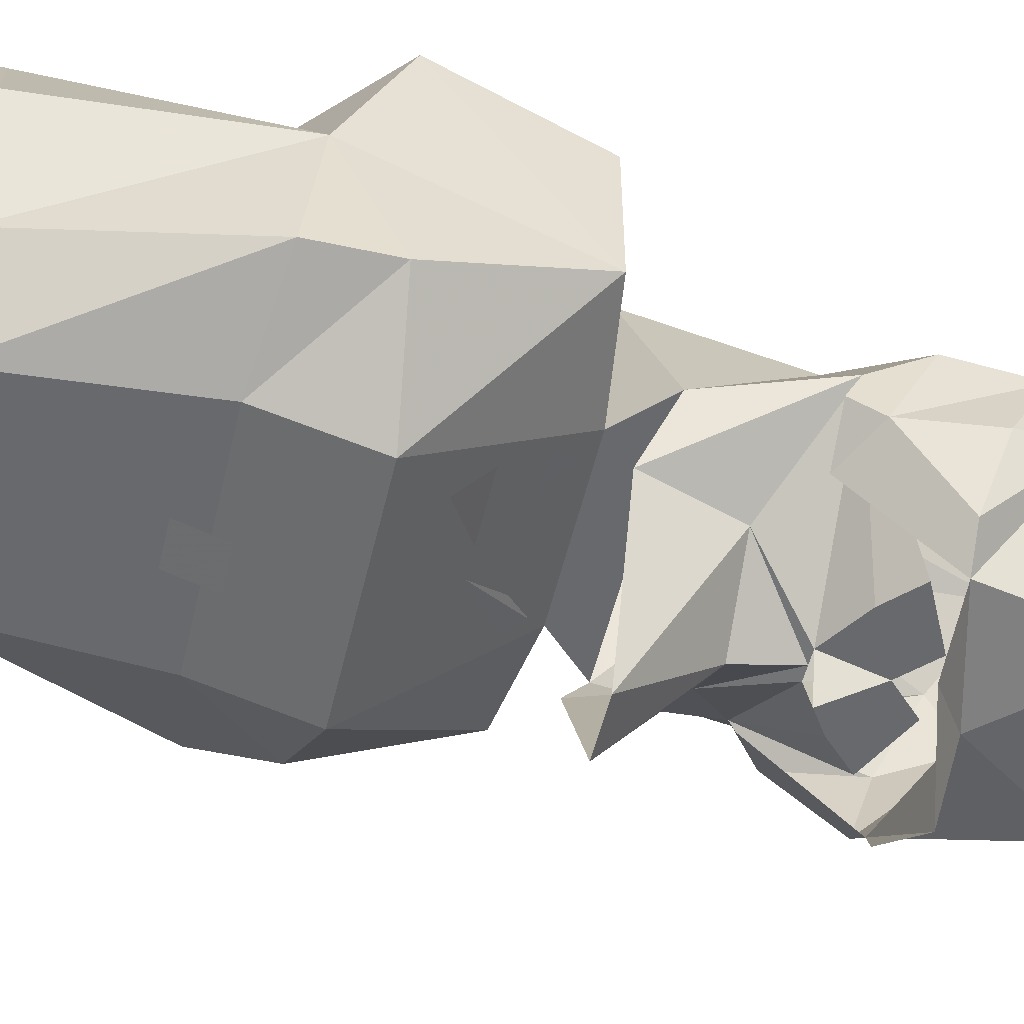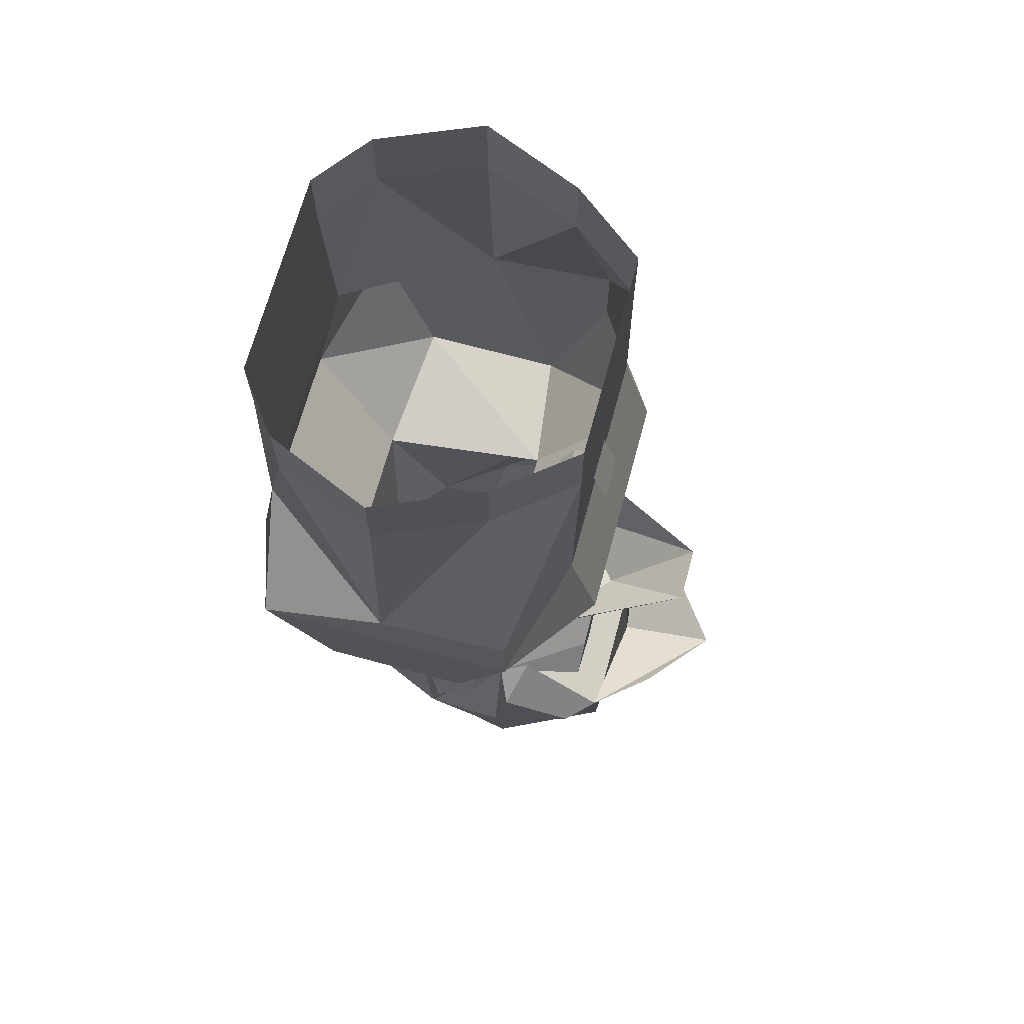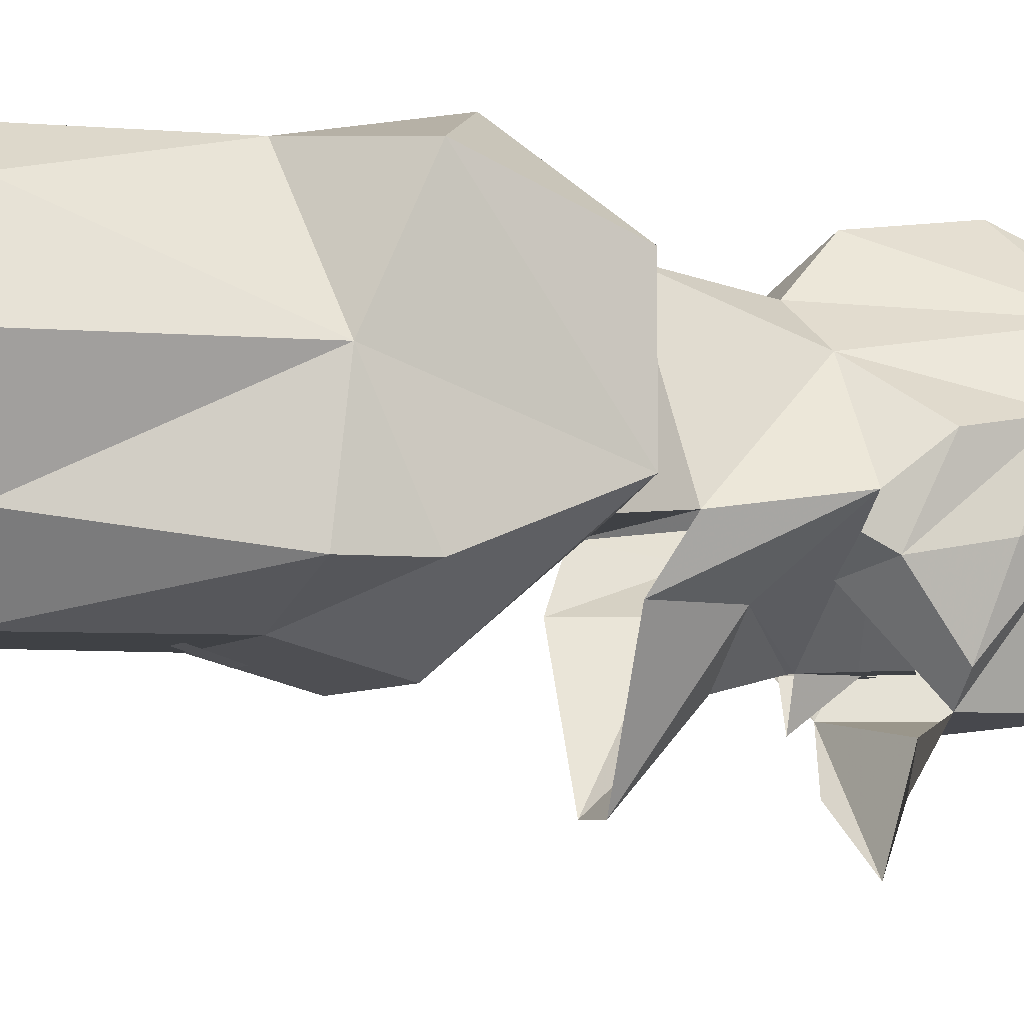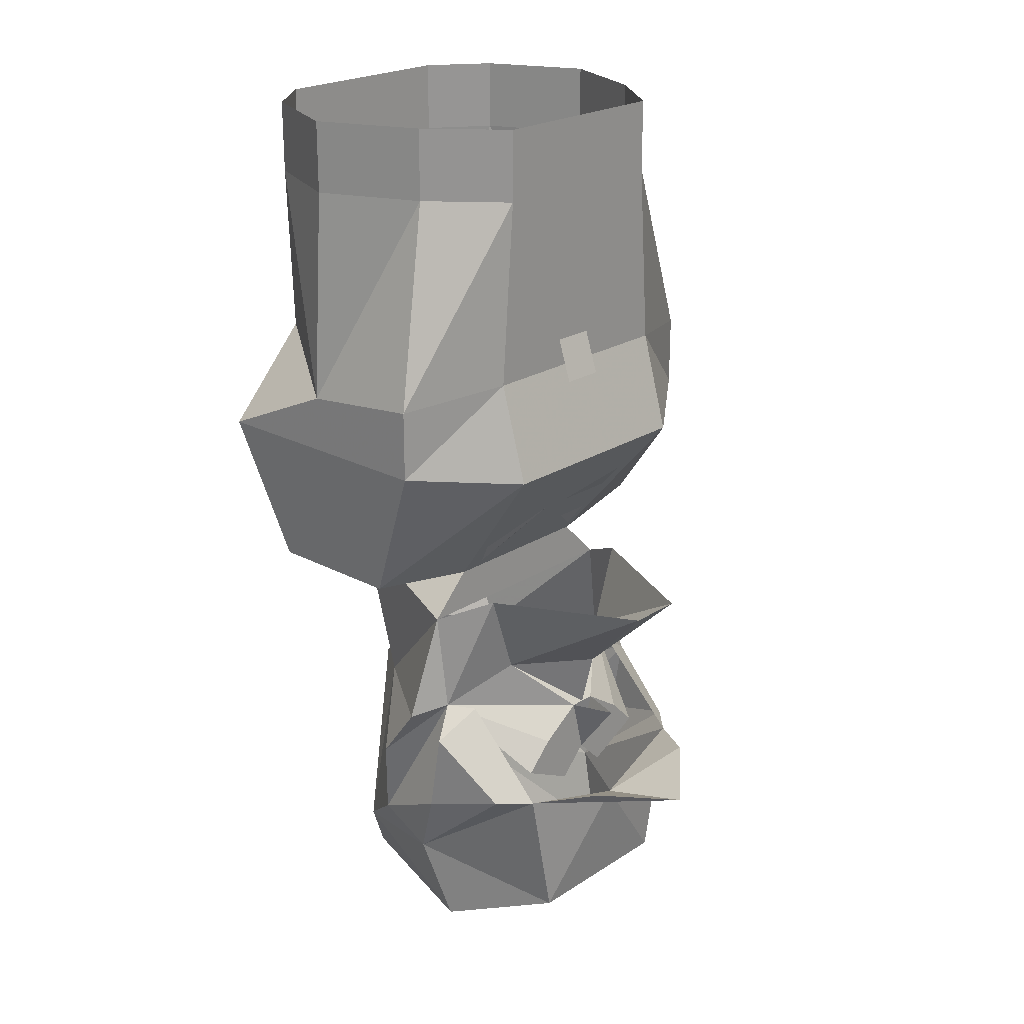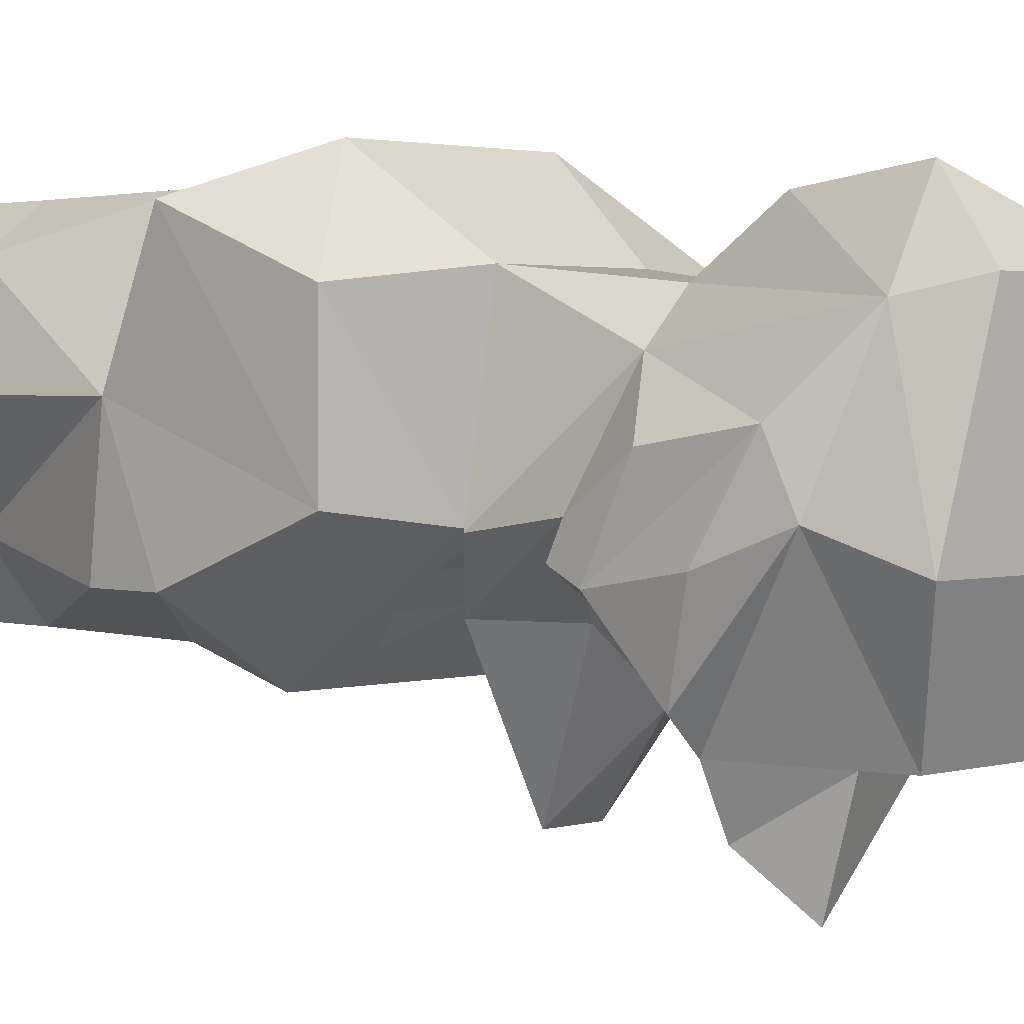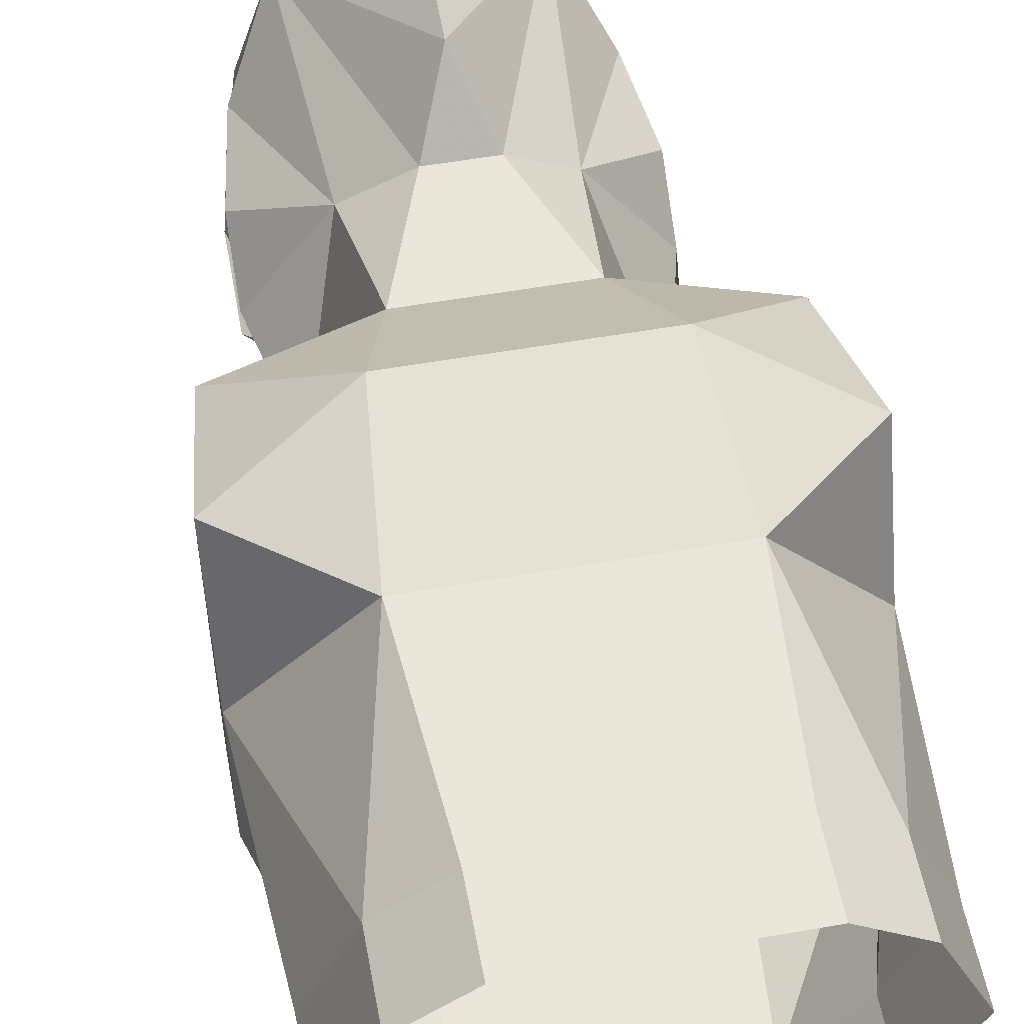
<metadata>
{"format":"obj","ext":"obj","renderer":"f3d","projection":"perspective","resolution":1024,"background":"white","views":[{"elev":-52.8,"azim":-103.1,"up":"+Z"},{"elev":68.9,"azim":105.2,"up":"+Y"},{"elev":-5.4,"azim":-108.5,"up":"+Z"},{"elev":22.7,"azim":132.5,"up":"+Y"},{"elev":2.3,"azim":-45.0,"up":"+Z"},{"elev":54.6,"azim":169.4,"up":"+Z"}]}
</metadata>
<code>
v -0.03125 -0.6094 -0.08594
v -0.03125 -0.5938 -0.08594
v 0.03125 -0.5938 -0.08594
v 0.03125 -0.6094 -0.08594
v 0.05469 -0.6172 -0.08594
v -0.05469 -0.6172 -0.08594
v -0.05469 -0.5781 -0.08594
v 0.05469 -0.5781 -0.08594
v 0.08594 -0.5781 -0.04688
v 0.08594 -0.6172 -0.04688
v 0.1172 -0.7266 -0.0625
v 0.0625 -0.7188 -0.08594
v -0.0625 -0.7188 -0.08594
v -0.1172 -0.7266 -0.0625
v -0.08594 -0.6172 -0.04688
v -0.08594 -0.5781 -0.04688
v -0.1094 -0.5781 0.007812
v -0.1094 -0.6172 0.007812
v -0.08594 -0.6172 0.0625
v -0.08594 -0.5781 0.0625
v -0.05469 -0.6172 0.08594
v -0.05469 -0.5781 0.08594
v 0.05469 -0.5781 0.08594
v 0.05469 -0.6172 0.08594
v 0.08594 -0.6172 0.0625
v 0.08594 -0.5781 0.0625
v 0.1094 -0.6172 0.007812
v 0.1094 -0.5781 0.007812
v 0.1172 -0.7344 0.007812
v 0.1172 -0.7656 -0.0625
v 0.0625 -0.7734 -0.1016
v -0.0625 -0.7734 -0.1016
v -0.1172 -0.7656 -0.0625
v -0.1172 -0.7344 0.007812
v -0.0625 -0.7188 0.08594
v 0.0625 -0.7188 0.08594
v -0.1094 -0.8438 -0.03125
v -0.1094 -0.8438 0.04688
v -0.1172 -0.7656 0.07812
v -0.04688 -0.8516 -0.03906
v -0.03906 -0.8594 0.05469
v -0.05469 -0.7969 0.1016
v 0.1172 -0.7656 0.07812
v 0.1094 -0.8438 0.04688
v 0.1094 -0.8438 -0.03125
v 0.04688 -0.8516 -0.03906
v 0.07031 -0.875 -0.03906
v -0.07031 -0.875 -0.03906
v -0.04688 -0.9375 0.02344
v -0.01562 -0.9297 0.04688
v 0.03906 -0.8594 0.05469
v 0.05469 -0.7969 0.1016
v 0.04688 -0.9375 0.02344
v 0.08594 -0.9375 -0.03125
v 0.07031 -0.9297 -0.04688
v 0.05469 -0.8594 -0.07031
v 0.03906 -0.9062 -0.07031
v 0.01562 -0.8594 -0.1484
v 0 -0.9062 -0.1016
v -0.01562 -0.8594 -0.1484
v -0.03906 -0.9062 -0.07031
v -0.05469 -0.8594 -0.07031
v -0.08594 -0.9375 -0.03125
v -0.08594 -0.9688 -0.007812
v -0.07812 -1.016 0
v -0.05469 -1.047 0.03906
v 0 -0.9609 0.07812
v 0.01562 -0.9297 0.04688
v 0.05469 -1.047 0.03906
v 0.07812 -1.016 0
v 0.08594 -0.9688 -0.007812
v 0.08594 -0.9922 -0.04688
v 0.08594 -0.9453 -0.05469
v 0.0625 -0.9297 -0.0625
v 0.07812 -0.9766 -0.09375
v 0.0625 -0.9766 -0.1094
v 0.07812 -1.031 -0.03125
v 0.04688 -1.055 -0.1094
v 0 -0.9922 -0.1172
v 0 -0.9766 -0.1719
v 0.03906 -0.9688 -0.1406
v -0.007812 -0.8203 -0.0625
v -0.007812 -0.8125 -0.07031
v 0.007812 -0.8125 -0.07031
v 0.007812 -0.8203 -0.0625
v 0.03906 -0.8438 -0.04688
v 0.04688 -0.8203 -0.0625
v 0.03906 -0.7969 -0.07812
v -0.03906 -0.8438 -0.04688
v -0.04688 -0.8203 -0.0625
v -0.03906 -0.7969 -0.08594
v -0.007812 -0.7031 -0.08594
v 0.01562 -0.7031 -0.08594
v 0.01562 -0.7266 -0.09375
v -0.007812 -0.7266 -0.09375
v -0.007812 -0.75 -0.09375
v 0.01562 -0.75 -0.09375
v 0.01562 -0.7734 -0.1016
v -0.007812 -0.7734 -0.1016
v -0.007812 -0.6562 -0.08594
v 0.01562 -0.6562 -0.08594
v 0.01562 -0.6797 -0.08594
v -0.007812 -0.6797 -0.08594
v 0 -0.9375 -0.09375
v -0.007812 -0.9375 -0.09375
v -0.03125 -0.9531 -0.09375
v -0.04688 -0.9688 -0.09375
v -0.03125 -0.9609 -0.09375
v 0 -0.9688 -0.09375
v -0.02344 -0.9766 -0.09375
v -0.01562 -0.9844 -0.09375
v 0.007812 -0.9375 -0.09375
v 0.03125 -0.9531 -0.09375
v 0 -0.9375 -0.1172
v 0 -0.9062 -0.09375
v 0.03125 -0.9609 -0.09375
v 0.04688 -0.9688 -0.09375
v 0.02344 -0.9766 -0.09375
v 0.01562 -0.9844 -0.09375
v -0.08594 -0.9453 -0.05469
v -0.08594 -0.9922 -0.04688
v -0.08594 -0.9297 -0.04688
v -0.0625 -0.9297 -0.0625
v -0.07812 -0.9766 -0.09375
v -0.07812 -1.031 -0.03125
v -0.07031 -1.078 -0.04688
v -0.03906 -1.078 0.04688
v 0 -1.023 0.08594
v 0.07031 -1.078 -0.04688
v -0.04688 -1.055 -0.1094
v -0.0625 -0.9766 -0.1094
v -0.03906 -0.9688 -0.1406
v 0.03906 -1.078 0.04688
f 1 2 3
f 1 3 4
f 5 8 9
f 5 9 10
f 6 15 7
f 7 15 16
f 16 15 17
f 17 15 18
f 17 18 19
f 17 19 20
f 20 19 21
f 20 21 22
f 22 21 23
f 23 21 24
f 23 24 25
f 23 25 26
f 26 25 27
f 26 27 28
f 28 27 9
f 9 27 10
f 1 4 5
f 1 5 6
f 1 6 2
f 2 6 7
f 2 7 3
f 3 7 8
f 3 8 4
f 4 8 5
f 5 10 11
f 5 11 12
f 5 12 13
f 5 13 6
f 6 13 14
f 6 14 15
f 10 27 29
f 10 29 11
f 11 29 30
f 11 30 12
f 12 30 31
f 12 31 13
f 13 31 32
f 13 32 33
f 13 33 14
f 14 33 34
f 14 34 15
f 15 34 18
f 18 34 19
f 19 34 35
f 19 35 21
f 21 35 24
f 24 35 36
f 24 36 25
f 25 36 29
f 25 29 27
f 37 38 39
f 37 39 34
f 37 34 33
f 37 33 32
f 37 32 40
f 37 40 38
f 38 40 41
f 38 41 42
f 38 42 39
f 39 42 35
f 39 35 34
f 30 29 43
f 30 43 44
f 30 44 45
f 30 45 31
f 31 45 46
f 31 46 32
f 32 46 40
f 41 51 52
f 41 52 42
f 42 52 36
f 42 36 35
f 45 44 51
f 45 51 46
f 52 51 44
f 52 44 43
f 52 43 36
f 36 43 29
f 40 46 47
f 40 47 48
f 40 48 41
f 41 48 49
f 41 49 50
f 41 50 51
f 46 51 47
f 47 51 53
f 47 53 54
f 47 54 55
f 47 55 56
f 56 55 57
f 56 57 58
f 58 57 59
f 58 59 60
f 60 59 61
f 60 61 62
f 62 61 63
f 62 63 48
f 48 63 49
f 50 68 51
f 51 68 53
f 54 71 55
f 55 71 70
f 55 70 72
f 55 72 73
f 61 59 104
f 61 104 105
f 61 105 63
f 63 105 106
f 63 106 107
f 107 106 108
f 107 110 111
f 111 110 109
f 104 57 112
f 112 57 55
f 112 55 113
f 112 113 109
f 112 109 114
f 114 109 105
f 105 109 106
f 106 109 108
f 104 59 57
f 57 59 115
f 57 115 59
f 59 115 61
f 59 61 115
f 116 109 113
f 116 113 117
f 117 113 55
f 119 118 117
f 118 119 109
f 120 121 65
f 120 65 64
f 120 64 63
f 120 63 122
f 49 63 64
f 49 64 65
f 49 65 66
f 49 66 50
f 50 66 67
f 50 67 68
f 53 68 69
f 53 69 70
f 53 70 71
f 53 71 54
f 55 73 74
f 74 73 75
f 74 75 76
f 76 75 77
f 76 77 78
f 76 79 80
f 76 80 81
f 120 122 123
f 120 123 124
f 120 124 121
f 121 124 125
f 121 125 65
f 65 125 66
f 66 125 126
f 66 126 127
f 66 127 128
f 66 128 67
f 67 128 69
f 67 69 68
f 75 73 72
f 75 72 77
f 77 72 70
f 77 70 69
f 77 69 129
f 77 129 78
f 78 129 126
f 78 126 130
f 79 131 132
f 79 132 80
f 133 129 69
f 133 69 128
f 133 128 127
f 133 127 129
f 129 127 126
f 125 124 131
f 125 131 130
f 125 130 126
f 124 123 131
f 76 78 79
f 78 130 79
f 79 130 131
f 82 83 84
f 82 84 85
f 85 84 86
f 86 84 87
f 87 84 88
f 82 89 90
f 82 90 91
f 82 91 83
f 92 93 94
f 92 94 95
f 96 97 98
f 96 98 99
f 100 101 102
f 100 102 103
f 107 108 109
f 107 109 110
f 116 117 118
f 116 118 109

</code>
